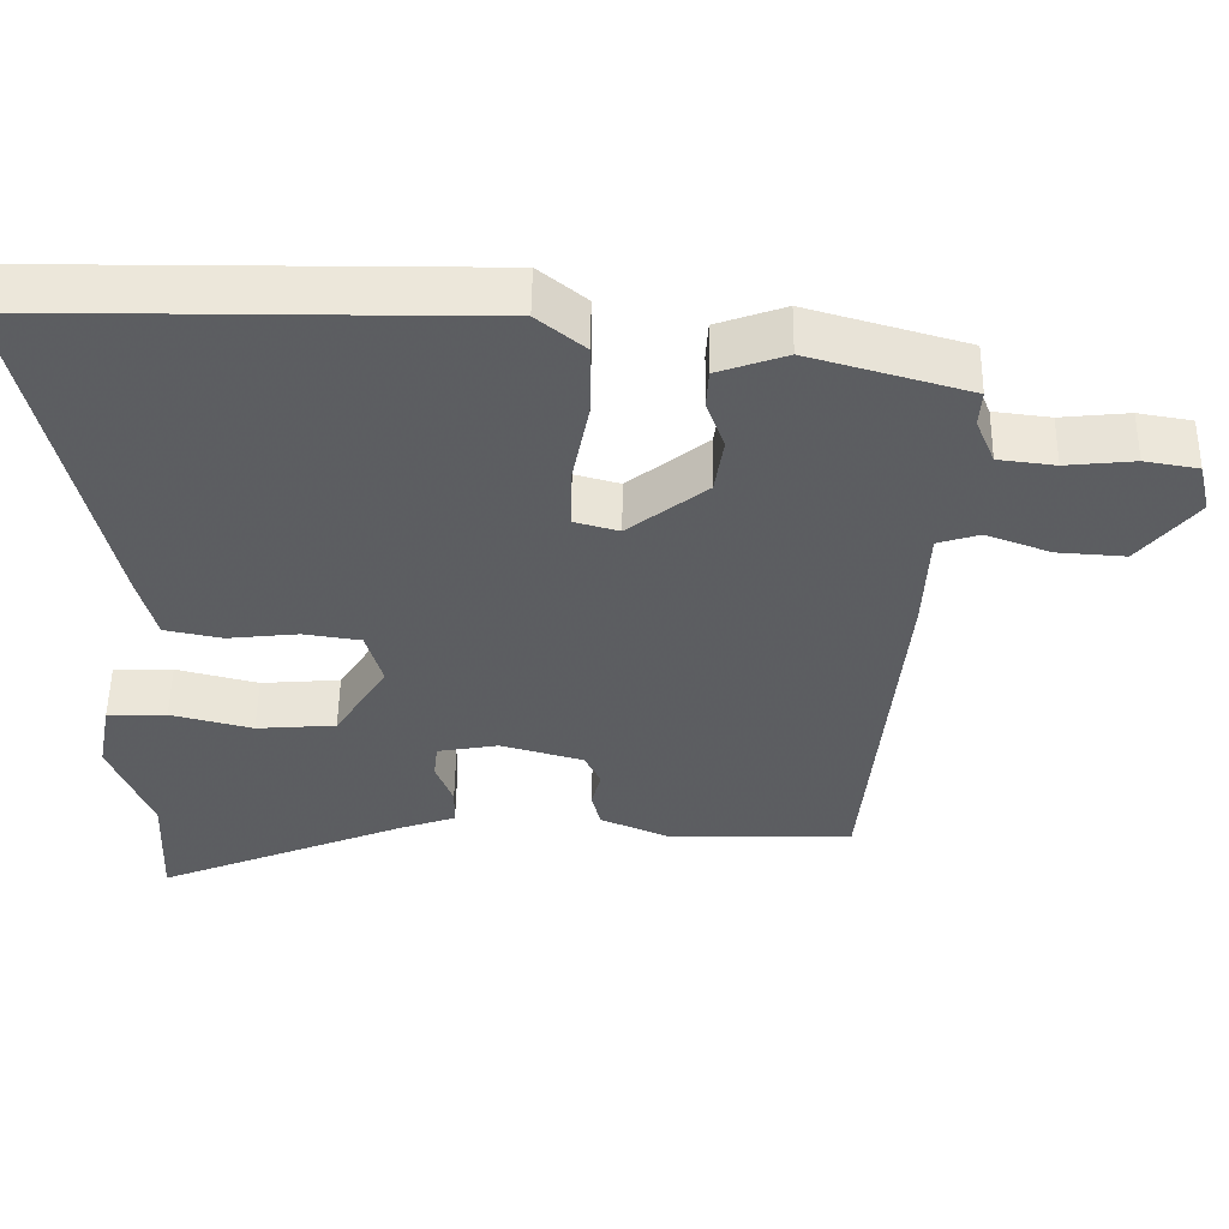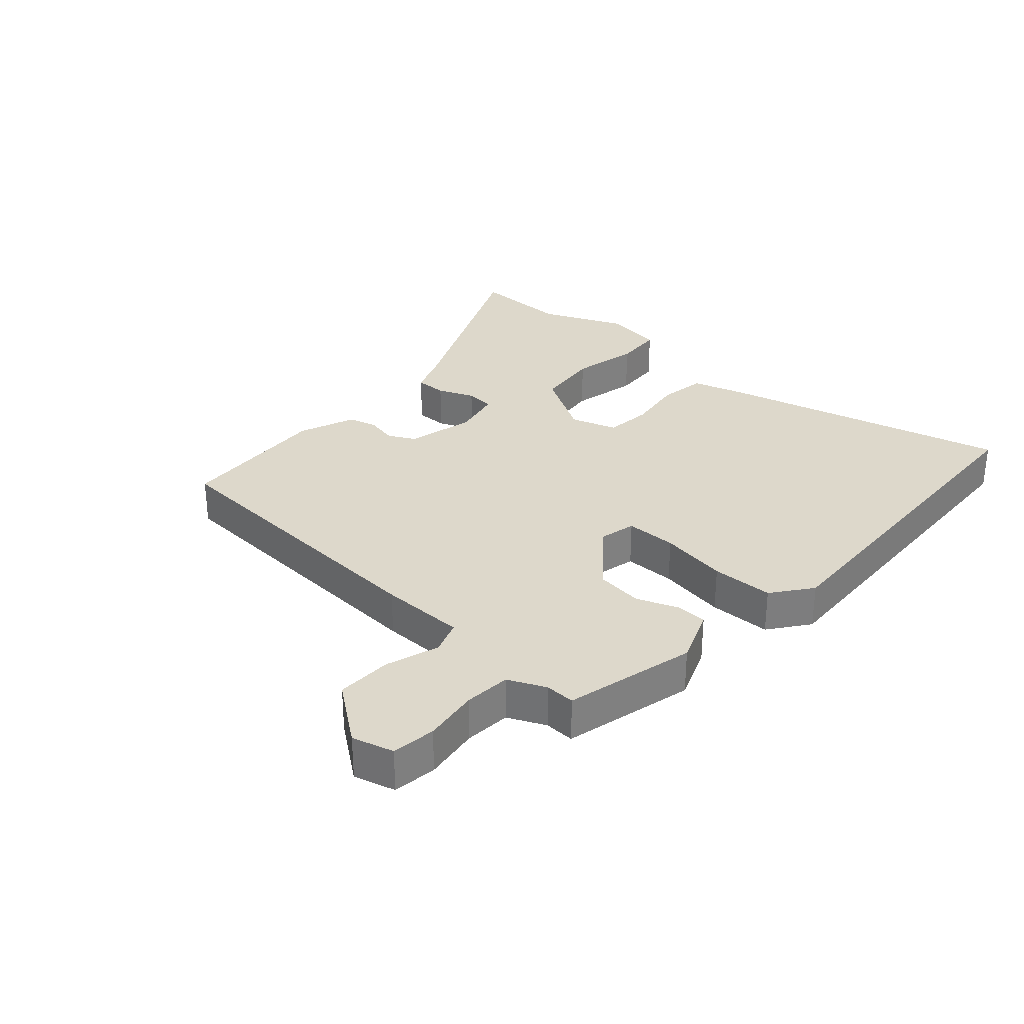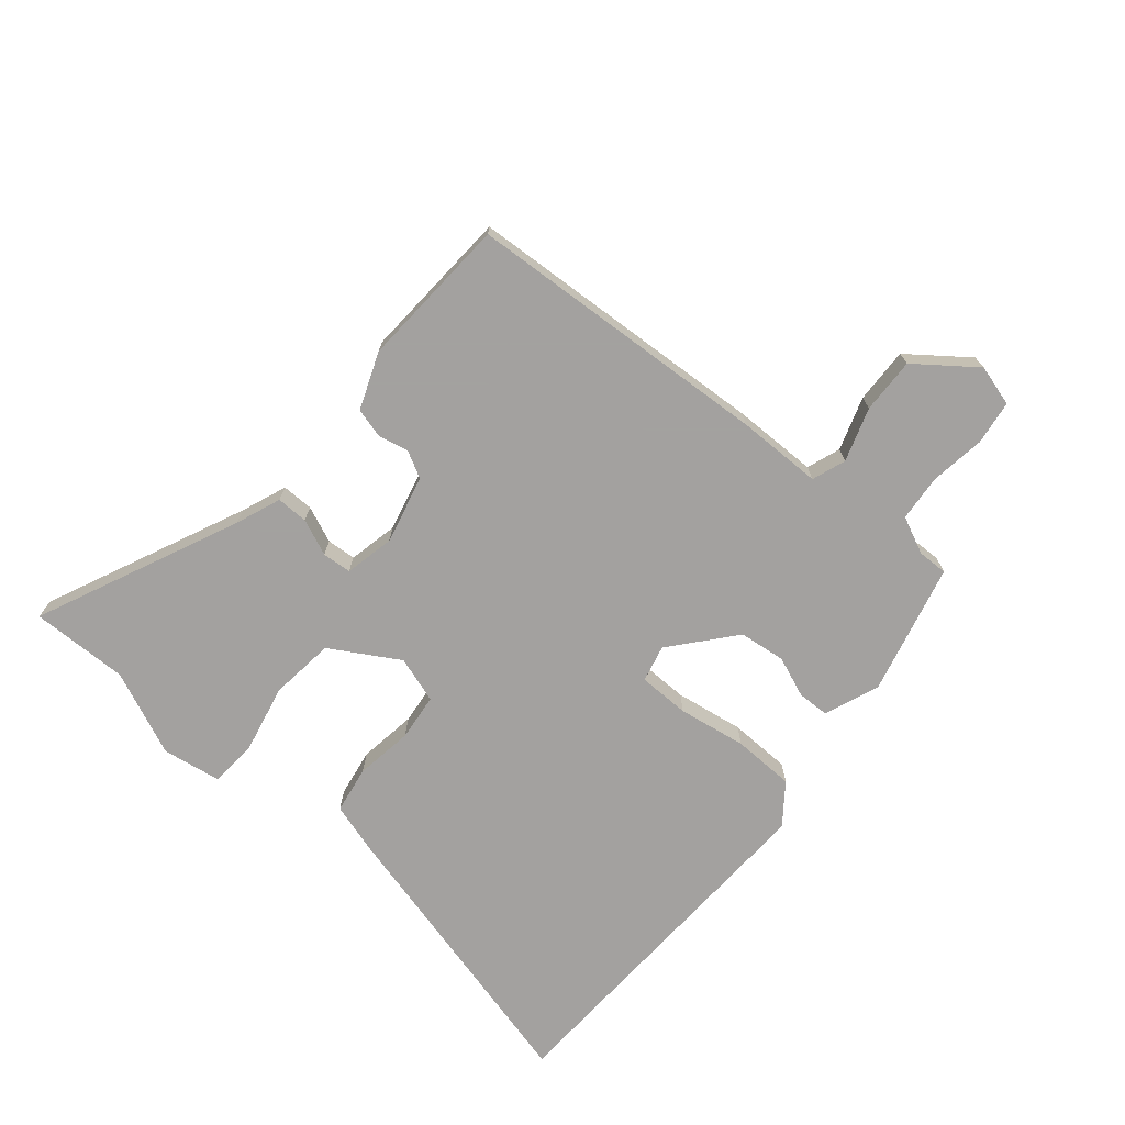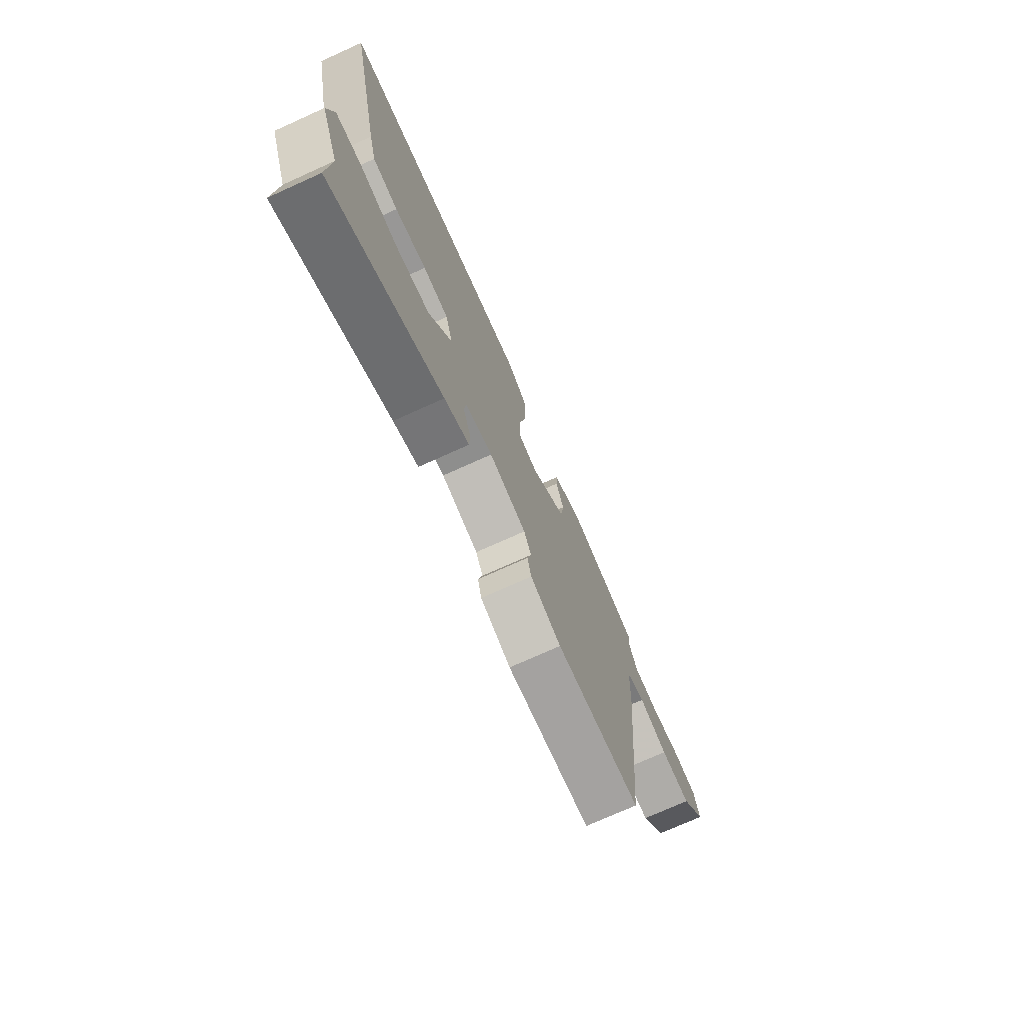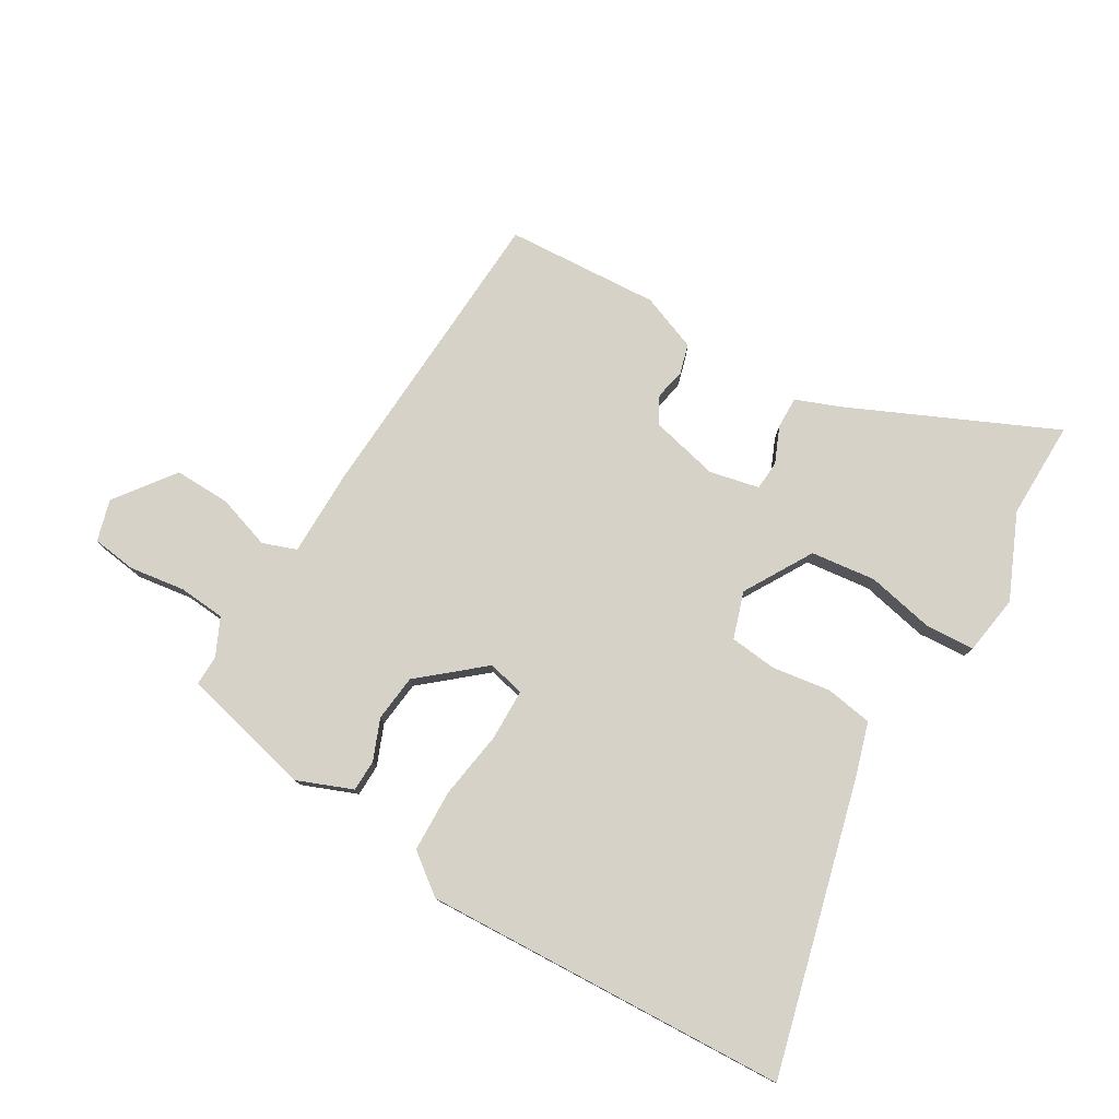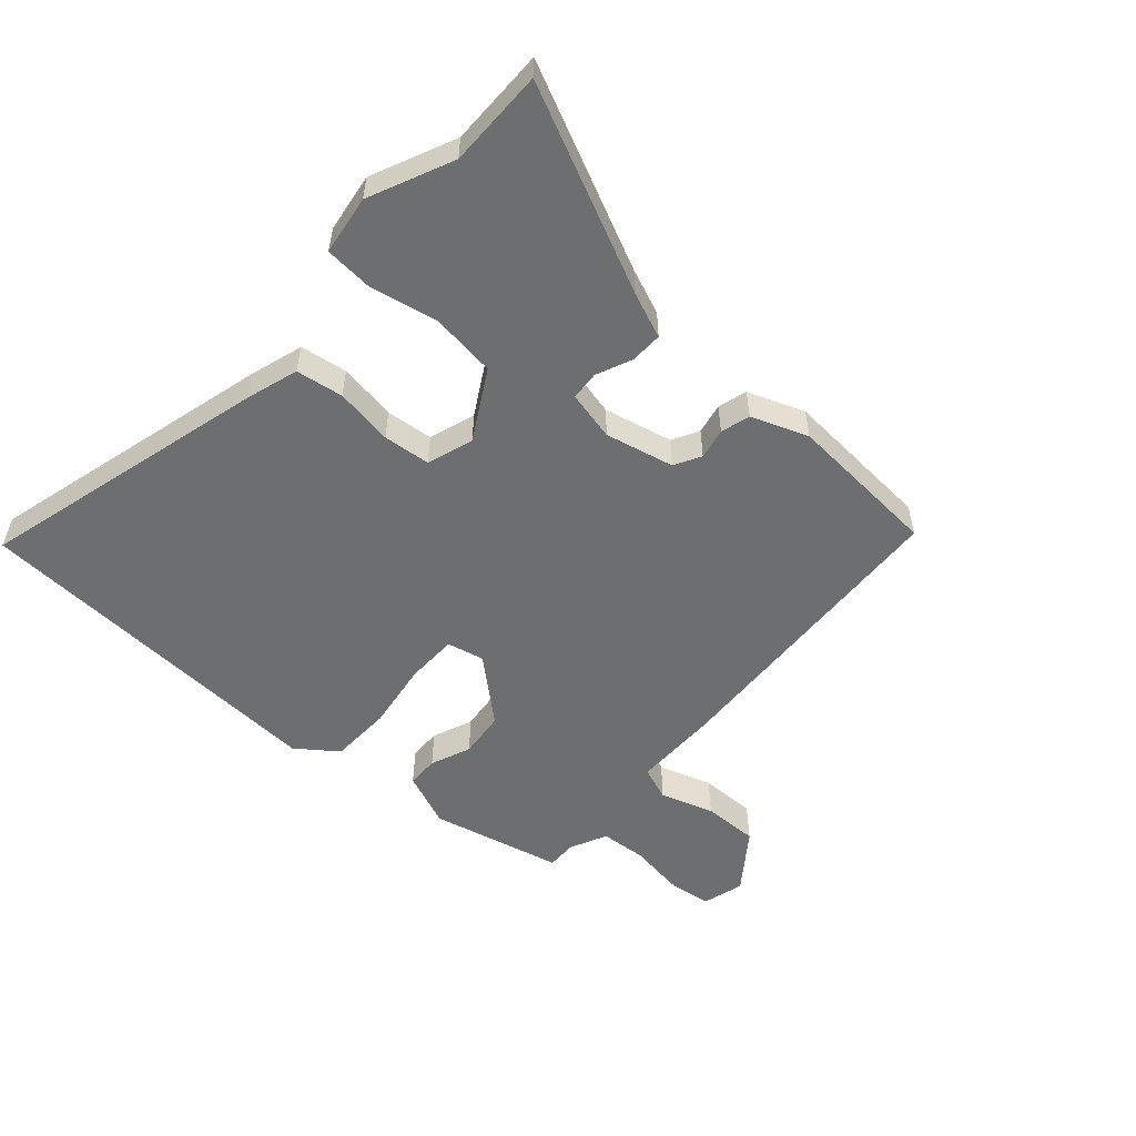
<metadata>
{"format":"obj","ext":"obj","renderer":"f3d","projection":"perspective","resolution":1024,"background":"white","views":[{"elev":52.8,"azim":-179.2,"up":"+Z"},{"elev":31.3,"azim":-50.2,"up":"+Y"},{"elev":-72.3,"azim":-132.1,"up":"+Y"},{"elev":-73.7,"azim":114.3,"up":"+Z"},{"elev":78.1,"azim":28.3,"up":"+Y"},{"elev":-54.3,"azim":135.7,"up":"+Y"}]}
</metadata>
<code>
v -0.494 0.07 0.402
v -0.289 0.07 0.461
v -0.201 0.07 0.43
v -0.198 0.07 0.38
v -0.221 0.07 0.315
v -0.21 0.07 0.242
v -0.109 0.07 0.163
v -0.051 0.07 0.179
v -0.053 0.07 0.26
v -0.074 0.07 0.367
v -0.075 0.07 0.465
v -0.014 0.07 0.515
v 0.562 0.07 0.512
v 0.462 0.07 0.05
v 0.44 0.07 -0.034
v 0.366 0.07 -0.049
v 0.274 0.07 -0.039
v 0.2 0.07 -0.05
v 0.179 0.07 -0.124
v 0.246 0.07 -0.229
v 0.349 0.07 -0.237
v 0.455 0.07 -0.21
v 0.532 0.07 -0.212
v 0.55 0.07 -0.305
v 0.497 0.07 -0.44
v 0.505 0.07 -0.594
v 0.18 0.07 -0.462
v 0.108 0.07 -0.437
v 0.107 0.07 -0.387
v 0.129 0.07 -0.329
v 0.124 0.07 -0.283
v 0.045 0.07 -0.269
v -0.062 0.07 -0.299
v -0.083 0.07 -0.342
v -0.071 0.07 -0.39
v -0.082 0.07 -0.437
v -0.17 0.07 -0.475
v -0.412 0.07 -0.47
v -0.458 0.07 0.012
v -0.464 0.07 0.147
v -0.518 0.07 0.164
v -0.601 0.07 0.133
v -0.689 0.07 0.127
v -0.762 0.07 0.217
v -0.746 0.07 0.283
v -0.677 0.07 0.295
v -0.589 0.07 0.286
v -0.516 0.07 0.295
v -0.491 0.07 0.355
v -0.494 0 0.402
v -0.289 0 0.461
v -0.201 0 0.43
v -0.198 0 0.38
v -0.221 0 0.315
v -0.21 0 0.242
v -0.109 0 0.163
v -0.051 0 0.179
v -0.053 0 0.26
v -0.074 0 0.367
v -0.075 0 0.465
v -0.014 0 0.515
v 0.562 0 0.512
v 0.462 0 0.05
v 0.44 0 -0.034
v 0.366 0 -0.049
v 0.274 0 -0.039
v 0.2 0 -0.05
v 0.179 0 -0.124
v 0.246 0 -0.229
v 0.349 0 -0.237
v 0.455 0 -0.21
v 0.532 0 -0.212
v 0.55 0 -0.305
v 0.497 0 -0.44
v 0.505 0 -0.594
v 0.18 0 -0.462
v 0.108 0 -0.437
v 0.107 0 -0.387
v 0.129 0 -0.329
v 0.124 0 -0.283
v 0.045 0 -0.269
v -0.062 0 -0.299
v -0.083 0 -0.342
v -0.071 0 -0.39
v -0.082 0 -0.437
v -0.17 0 -0.475
v -0.412 0 -0.47
v -0.458 0 0.012
v -0.464 0 0.147
v -0.518 0 0.164
v -0.601 0 0.133
v -0.689 0 0.127
v -0.762 0 0.217
v -0.746 0 0.283
v -0.677 0 0.295
v -0.589 0 0.286
v -0.516 0 0.295
v -0.491 0 0.355
f 45 46 47
f 44 45 47
f 43 44 47
f 42 43 47
f 41 42 47
f 40 41 47 48
f 38 39 40
f 37 38 40
f 36 37 40
f 35 36 40
f 34 35 40
f 40 48 49
f 34 40 49
f 33 34 49
f 27 28 29 30
f 27 30 31
f 26 27 31
f 25 26 31
f 23 24 25
f 22 23 25
f 21 22 25
f 20 21 25 31
f 19 20 31 32
f 15 16 17
f 14 15 17
f 13 14 17
f 12 13 17
f 11 12 17
f 10 11 17
f 9 10 17
f 8 9 17 18
f 19 32 33
f 18 19 33
f 8 18 33
f 7 8 33
f 3 4 5
f 2 3 5
f 1 2 5 6
f 7 33 49
f 6 7 49
f 1 6 49
f 96 95 94
f 96 94 93
f 96 93 92
f 96 92 91
f 96 91 90
f 97 96 90 89
f 89 88 87
f 89 87 86
f 89 86 85
f 89 85 84
f 89 84 83
f 98 97 89
f 98 89 83
f 98 83 82
f 79 78 77 76
f 80 79 76
f 80 76 75
f 80 75 74
f 74 73 72
f 74 72 71
f 74 71 70
f 80 74 70 69
f 81 80 69 68
f 66 65 64
f 66 64 63
f 66 63 62
f 66 62 61
f 66 61 60
f 66 60 59
f 66 59 58
f 67 66 58 57
f 82 81 68
f 82 68 67
f 82 67 57
f 82 57 56
f 54 53 52
f 54 52 51
f 55 54 51 50
f 98 82 56
f 98 56 55
f 98 55 50
f 1 50 51 2
f 2 51 52 3
f 3 52 53 4
f 4 53 54 5
f 5 54 55 6
f 6 55 56 7
f 7 56 57 8
f 8 57 58 9
f 9 58 59 10
f 10 59 60 11
f 11 60 61 12
f 12 61 62 13
f 13 62 63 14
f 14 63 64 15
f 15 64 65 16
f 16 65 66 17
f 17 66 67 18
f 18 67 68 19
f 19 68 69 20
f 20 69 70 21
f 21 70 71 22
f 22 71 72 23
f 23 72 73 24
f 24 73 74 25
f 25 74 75 26
f 26 75 76 27
f 27 76 77 28
f 28 77 78 29
f 29 78 79 30
f 30 79 80 31
f 31 80 81 32
f 32 81 82 33
f 33 82 83 34
f 34 83 84 35
f 35 84 85 36
f 36 85 86 37
f 37 86 87 38
f 38 87 88 39
f 39 88 89 40
f 40 89 90 41
f 41 90 91 42
f 42 91 92 43
f 43 92 93 44
f 44 93 94 45
f 45 94 95 46
f 46 95 96 47
f 47 96 97 48
f 48 97 98 49
f 49 98 50 1

</code>
